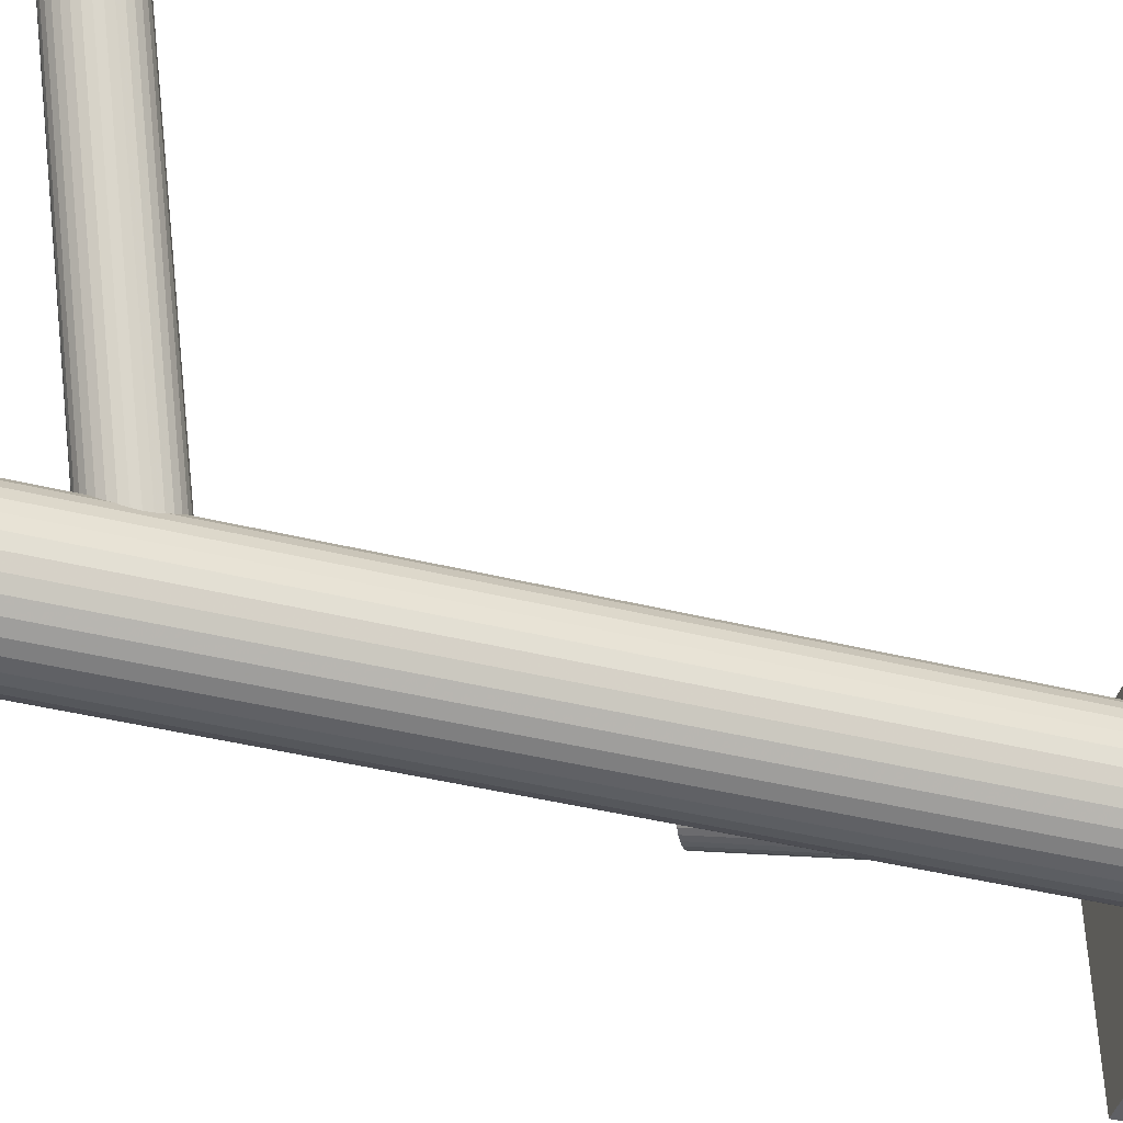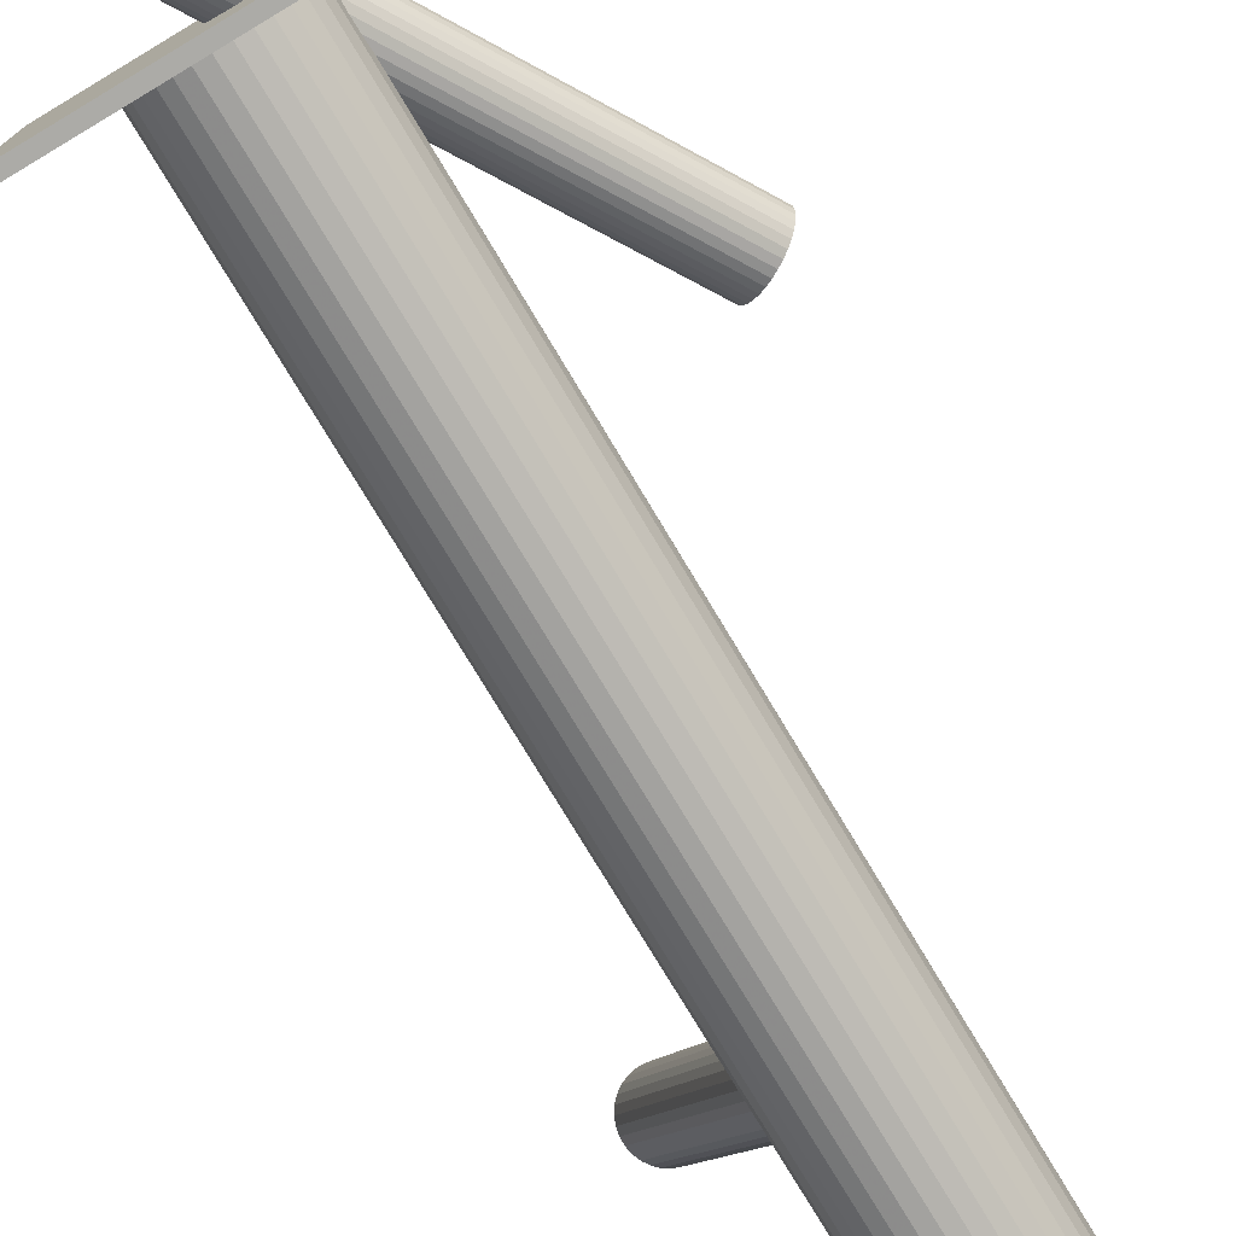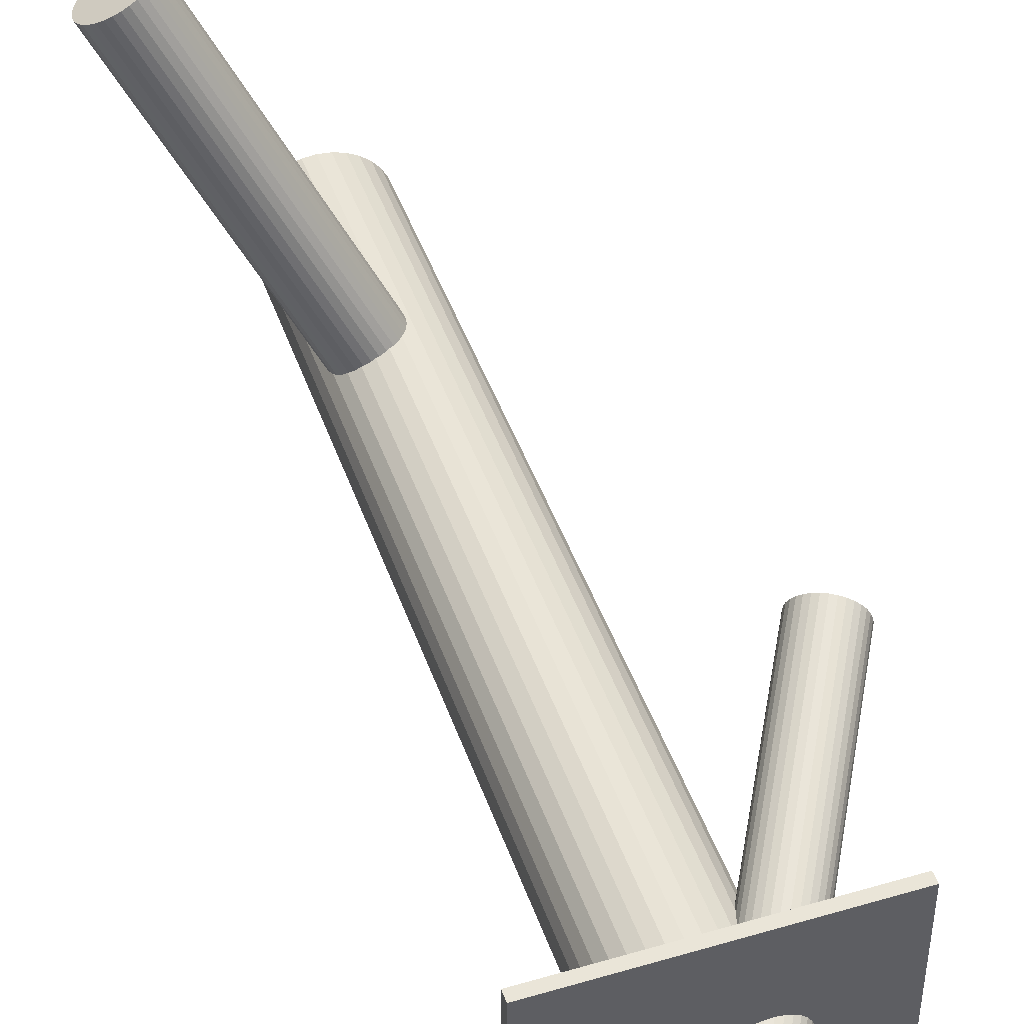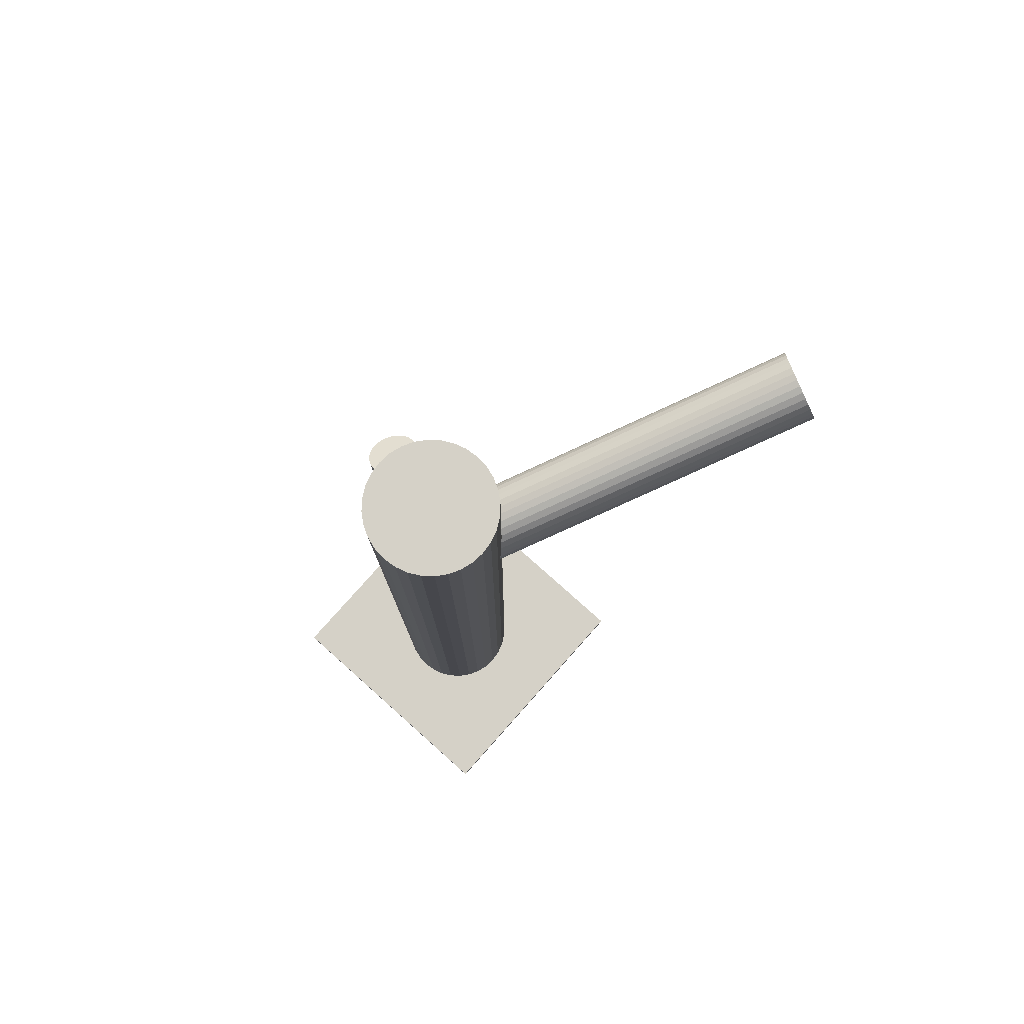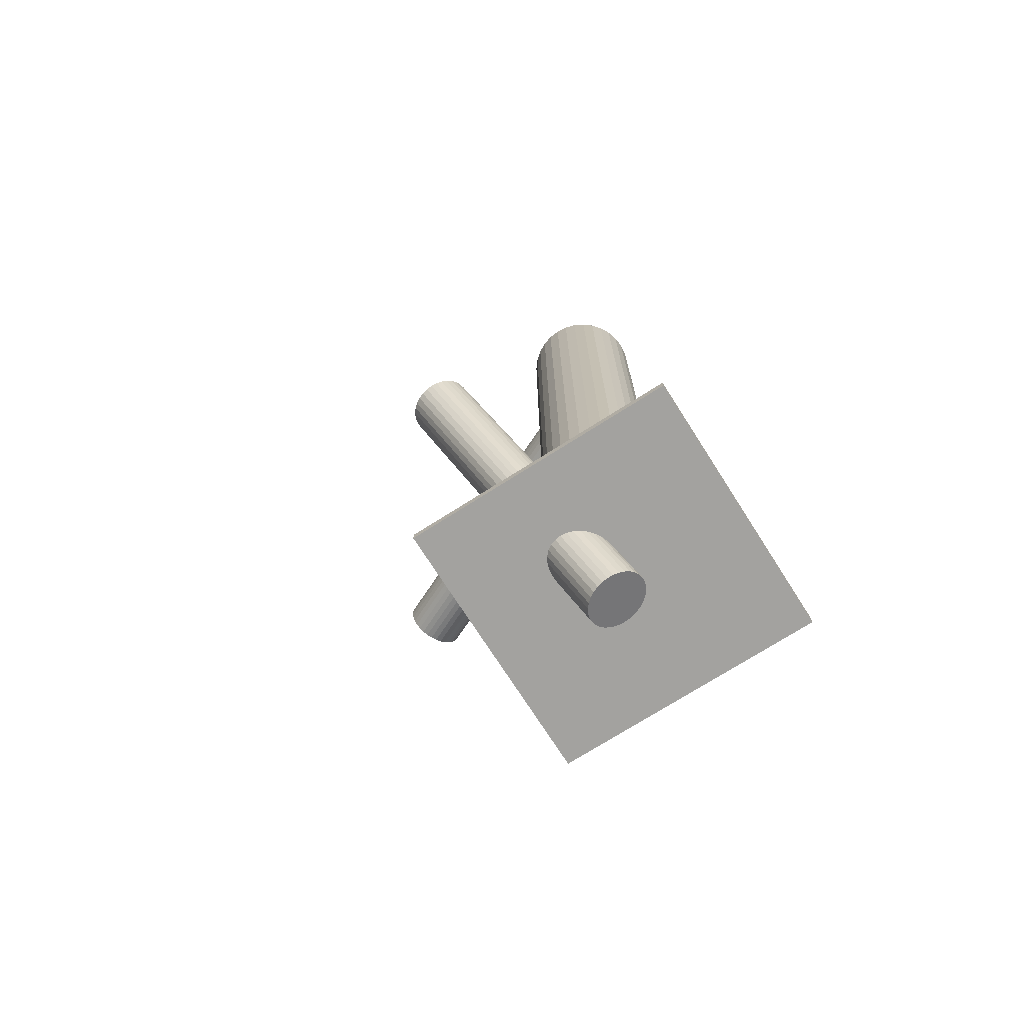
<metadata>
{"format":"obj","ext":"obj","renderer":"f3d","projection":"perspective","resolution":1024,"background":"white","views":[{"elev":-43.3,"azim":73.8,"up":"+Y"},{"elev":-76.2,"azim":-149.1,"up":"+Y"},{"elev":45.2,"azim":161.3,"up":"+Y"},{"elev":79.2,"azim":41.7,"up":"+Z"},{"elev":-72.6,"azim":-57.5,"up":"+Z"}]}
</metadata>
<code>
v 0.2147 0.232 0.3604
v 0.03495 -0.1371 0.2783
v -0.1713 0.004466 -0.147
v 0.1716 0.2599 0.3339
v 0.06428 -0.145 -0.4267
v 0.06428 -0.145 0.5
v 0.06428 -0.09405 -0.4267
v 0.06428 -0.09405 0.5
v 0.03276 -0.1289 0.251
v 0.1654 0.262 0.3373
v 0.01297 -0.1152 0.2355
v 0.02857 -0.1375 0.2914
v -0.1423 -0.2646 -0.4267
v -0.1423 -0.2646 -0.4155
v -0.1423 0.02551 -0.4267
v -0.1423 0.02551 -0.4155
v 0.001193 -0.08839 -0.4923
v -0.2032 -0.002078 -0.1631
v 0.2021 0.2295 0.3932
v -0.1646 -0.04257 -0.13
v -0.02436 -0.1131 -0.4997
v 0.03974 -0.1749 -0.4267
v 0.03974 -0.1749 0.5
v 0.03974 -0.06415 -0.4267
v 0.03974 -0.06415 0.5
v -0.1764 0.006327 -0.1504
v -0.1901 -0.05642 -0.1404
v -0.1581 -0.01286 -0.1347
v 0.06807 -0.1325 -0.4267
v 0.06807 -0.1325 0.5
v 0.06807 -0.1065 -0.4267
v 0.06807 -0.1065 0.5
v -0.02511 -0.1314 -0.4949
v 0.006818 -0.08784 -0.4893
v 0.04983 -0.07243 -0.4267
v 0.04983 -0.07243 0.5
v 0.04983 -0.1667 -0.4267
v 0.04983 -0.1667 0.5
v -0.1589 -0.03119 -0.13
v -0.006845 -0.1506 -0.4792
v -0.01864 -0.1017 -0.4997
v 0.02915 -0.1257 0.2455
v -0.1845 -0.05587 -0.1373
v 0.01992 -0.1422 -0.4665
v 0.03642 -0.1341 0.2641
v -0.006663 -0.1061 0.2376
v 0.1591 0.2492 0.3978
v -0.01282 -0.104 0.241
v 0.1646 0.2456 0.4011
v -0.01194 -0.1487 -0.4826
v 0.06935 -0.1195 -0.4267
v 0.06935 -0.1195 0.5
v 0.02382 -0.1366 0.2969
v 0.0314 -0.1137 -0.4681
v 0.181 0.2465 0.3675
v -0.1789 -0.05412 -0.1347
v 0.2146 0.2302 0.3675
v 0.1473 0.2629 0.3675
v -0.02197 -0.1071 -0.5
v 0.02863 -0.1022 -0.4729
v 0.1973 0.2474 0.3339
v -0.01909 -0.1169 0.3015
v 0.03115 -0.1198 -0.4665
v -0.209 -0.04692 -0.1537
v 0.2028 0.2439 0.3373
v -0.01362 -0.1204 0.3048
v -0.009666 -0.09302 -0.4971
v -0.02278 -0.05799 -0.4267
v -0.02278 -0.05799 0.5
v -0.02278 -0.1811 -0.4267
v -0.02278 -0.1811 0.5
v 0.02192 -0.09335 -0.4792
v 0.03633 -0.1359 0.2712
v -0.03089 -0.1032 0.2712
v 0.00272 -0.05292 -0.4267
v 0.00272 -0.05292 0.5
v 0.00272 -0.1195 -0.4267
v 0.00272 -0.1195 -0.4826
v 0.00272 -0.1195 0.2712
v 0.00272 -0.1195 0.5
v 0.00272 -0.1862 -0.4267
v 0.00272 -0.1862 0.5
v 0.1598 0.2636 0.3418
v -0.01648 -0.1457 -0.486
v -0.163 -0.002504 -0.1404
v 0.01511 -0.1461 -0.4681
v 0.02822 -0.05799 -0.4267
v 0.02822 -0.05799 0.5
v 0.02822 -0.1811 -0.4267
v 0.02822 -0.1811 0.5
v 0.01906 -0.1187 0.2376
v 0.1965 0.231 0.3978
v 0.02453 -0.1222 0.241
v -0.1931 0.004697 -0.1593
v -0.02571 -0.1192 -0.4987
v 0.1903 0.2331 0.4011
v 0.1473 0.2611 0.3746
v -0.02319 -0.1369 -0.4923
v 0.02741 -0.132 -0.4652
v 0.1545 0.2526 0.3932
v -0.01838 -0.1025 0.2455
v -0.02596 -0.1254 -0.4971
v 0.1551 0.2644 0.3473
v -0.06391 -0.1195 -0.4267
v -0.06391 -0.1195 0.5
v 0.01738 -0.09037 -0.4826
v 0.1707 0.2421 0.4032
v 0.01826 -0.1351 0.3015
v -0.1875 0.006445 -0.1567
v 0.1509 0.2558 0.3877
v -0.2131 -0.01823 -0.1641
v 0.0121 -0.133 0.3048
v -0.2138 -0.03657 -0.1593
v -0.1819 0.006995 -0.1537
v 0.1487 0.2641 0.3604
v -0.03098 -0.105 0.2783
v -0.01448 -0.09692 -0.4987
v -0.1688 -0.04734 -0.1309
v -0.1955 -0.05575 -0.1436
v -0.2073 -0.006845 -0.1641
v -0.02371 -0.1134 0.2969
v 0.1485 0.2587 0.3814
v 0.02408 -0.1374 -0.4655
v -0.04439 -0.07243 -0.4267
v -0.04439 -0.07243 0.5
v -0.04439 -0.1667 -0.4267
v -0.04439 -0.1667 0.5
v 0.01228 -0.08851 -0.486
v 0.03055 -0.1077 -0.4703
v 0.1838 0.2357 0.4032
v -0.0343 -0.1749 -0.4267
v -0.0343 -0.1749 0.5
v -0.0343 -0.06415 -0.4267
v -0.0343 -0.06415 0.5
v -0.001378 -0.1513 -0.476
v -0.06263 -0.1325 -0.4267
v -0.06263 -0.1325 0.5
v -0.06263 -0.1065 -0.4267
v -0.06263 -0.1065 0.5
v 0.0298 -0.126 -0.4655
v 0.1478 -0.2646 -0.4267
v 0.1478 -0.2646 -0.4155
v 0.1478 0.02551 -0.4267
v 0.1478 0.02551 -0.4155
v -0.02314 -0.1016 0.251
v 0.004246 -0.1507 -0.4729
v 0.1847 0.2543 0.3311
v -0.2006 -0.05389 -0.147
v 0.2106 0.2284 0.3814
v -0.007532 -0.1239 0.3069
v -0.1573 -0.01882 -0.1326
v -0.02732 -0.1102 0.2914
v -0.05884 -0.145 -0.4267
v -0.05884 -0.145 0.5
v -0.05884 -0.09405 -0.4267
v -0.05884 -0.09405 0.5
v -0.02951 -0.102 0.2641
v -0.1601 -0.007346 -0.1373
v -0.2107 -0.0123 -0.1644
v -0.02978 -0.1074 0.2851
v 0.005583 -0.1303 0.3069
v 0.009812 -0.149 -0.4703
v -0.1576 -0.02501 -0.1309
v -0.01028 -0.0542 -0.4267
v -0.01028 -0.0542 0.5
v -0.01028 -0.1849 -0.4267
v -0.01028 -0.1849 0.5
v 0.006486 -0.1118 0.2348
v 0.1513 0.2646 0.3536
v -0.1984 0.001819 -0.1615
v 0.03233 -0.1376 0.2851
v -0.02028 -0.1418 -0.4893
v 0.1772 0.2388 0.4039
v -0.1668 0.001485 -0.1436
v -0.186 -0.02471 -0.147
v -0.05268 -0.08253 -0.4267
v -0.05268 -0.08253 0.5
v -0.05268 -0.1566 -0.4267
v -0.05268 -0.1566 0.5
v 0.1781 0.2573 0.3318
v 0.2134 0.2344 0.3536
v -0.2052 -0.05091 -0.1504
v -0.1736 -0.05124 -0.1326
v 0.2132 0.229 0.3746
v 0.05812 -0.08253 -0.4267
v 0.05812 -0.08253 0.5
v 0.05812 -0.1566 -0.4267
v 0.05812 -0.1566 0.5
v 0.211 0.2372 0.3473
v 0.02572 -0.09734 -0.476
v -0.02689 -0.1015 0.2573
v 0.1912 0.2509 0.3318
v -0.2144 -0.02441 -0.1631
v -0.001047 -0.1273 0.3076
v -0.1613 -0.03712 -0.1296
v 0.01572 -0.0542 -0.4267
v 0.01572 -0.0542 0.5
v 0.01572 -0.1849 -0.4267
v 0.01572 -0.1849 0.5
v 0.2068 0.2286 0.3877
v -0.2119 -0.04207 -0.1567
v -0.004373 -0.09014 -0.4949
v -0.0001434 -0.1088 0.2355
v -0.2147 -0.0306 -0.1615
v 0.03522 -0.1317 0.2573
v 0.2074 0.2404 0.3418
f 51 77 31
f 51 31 52
f 52 31 32
f 52 32 80
f 31 77 7
f 31 7 32
f 32 7 8
f 32 8 80
f 7 77 185
f 7 185 8
f 8 185 186
f 8 186 80
f 185 77 35
f 185 35 186
f 186 35 36
f 186 36 80
f 35 77 24
f 35 24 36
f 36 24 25
f 36 25 80
f 24 77 87
f 24 87 25
f 25 87 88
f 25 88 80
f 87 77 196
f 87 196 88
f 88 196 197
f 88 197 80
f 196 77 75
f 196 75 197
f 197 75 76
f 197 76 80
f 75 77 164
f 75 164 76
f 76 164 165
f 76 165 80
f 164 77 68
f 164 68 165
f 165 68 69
f 165 69 80
f 68 77 133
f 68 133 69
f 69 133 134
f 69 134 80
f 133 77 124
f 133 124 134
f 134 124 125
f 134 125 80
f 124 77 176
f 124 176 125
f 125 176 177
f 125 177 80
f 176 77 155
f 176 155 177
f 177 155 156
f 177 156 80
f 155 77 138
f 155 138 156
f 156 138 139
f 156 139 80
f 138 77 104
f 138 104 139
f 139 104 105
f 139 105 80
f 104 77 136
f 104 136 105
f 105 136 137
f 105 137 80
f 136 77 153
f 136 153 137
f 137 153 154
f 137 154 80
f 153 77 178
f 153 178 154
f 154 178 179
f 154 179 80
f 178 77 126
f 178 126 179
f 179 126 127
f 179 127 80
f 126 77 131
f 126 131 127
f 127 131 132
f 127 132 80
f 131 77 70
f 131 70 132
f 132 70 71
f 132 71 80
f 70 77 166
f 70 166 71
f 71 166 167
f 71 167 80
f 166 77 81
f 166 81 167
f 167 81 82
f 167 82 80
f 81 77 198
f 81 198 82
f 82 198 199
f 82 199 80
f 198 77 89
f 198 89 199
f 199 89 90
f 199 90 80
f 89 77 22
f 89 22 90
f 90 22 23
f 90 23 80
f 22 77 37
f 22 37 23
f 23 37 38
f 23 38 80
f 37 77 187
f 37 187 38
f 38 187 188
f 38 188 80
f 187 77 5
f 187 5 188
f 188 5 6
f 188 6 80
f 5 77 29
f 5 29 6
f 6 29 30
f 6 30 80
f 29 77 51
f 29 51 30
f 30 51 52
f 30 52 80
f 74 79 116
f 74 116 58
f 58 116 97
f 58 97 55
f 116 79 160
f 116 160 97
f 97 160 122
f 97 122 55
f 160 79 152
f 160 152 122
f 122 152 110
f 122 110 55
f 152 79 121
f 152 121 110
f 110 121 100
f 110 100 55
f 121 79 62
f 121 62 100
f 100 62 47
f 100 47 55
f 62 79 66
f 62 66 47
f 47 66 49
f 47 49 55
f 66 79 150
f 66 150 49
f 49 150 107
f 49 107 55
f 150 79 194
f 150 194 107
f 107 194 173
f 107 173 55
f 194 79 161
f 194 161 173
f 173 161 130
f 173 130 55
f 161 79 112
f 161 112 130
f 130 112 96
f 130 96 55
f 112 79 108
f 112 108 96
f 96 108 92
f 96 92 55
f 108 79 53
f 108 53 92
f 92 53 19
f 92 19 55
f 53 79 12
f 53 12 19
f 19 12 200
f 19 200 55
f 12 79 171
f 12 171 200
f 200 171 149
f 200 149 55
f 171 79 2
f 171 2 149
f 149 2 184
f 149 184 55
f 2 79 73
f 2 73 184
f 184 73 57
f 184 57 55
f 73 79 45
f 73 45 57
f 57 45 1
f 57 1 55
f 45 79 205
f 45 205 1
f 1 205 181
f 1 181 55
f 205 79 9
f 205 9 181
f 181 9 189
f 181 189 55
f 9 79 42
f 9 42 189
f 189 42 206
f 189 206 55
f 42 79 93
f 42 93 206
f 206 93 65
f 206 65 55
f 93 79 91
f 93 91 65
f 65 91 61
f 65 61 55
f 91 79 11
f 91 11 61
f 61 11 192
f 61 192 55
f 11 79 168
f 11 168 192
f 192 168 147
f 192 147 55
f 168 79 203
f 168 203 147
f 147 203 180
f 147 180 55
f 203 79 46
f 203 46 180
f 180 46 4
f 180 4 55
f 46 79 48
f 46 48 4
f 4 48 10
f 4 10 55
f 48 79 101
f 48 101 10
f 10 101 83
f 10 83 55
f 101 79 145
f 101 145 83
f 83 145 103
f 83 103 55
f 145 79 191
f 145 191 103
f 103 191 169
f 103 169 55
f 191 79 157
f 191 157 169
f 169 157 115
f 169 115 55
f 157 79 74
f 157 74 115
f 115 74 58
f 115 58 55
f 50 78 40
f 50 40 148
f 148 40 119
f 148 119 175
f 40 78 135
f 40 135 119
f 119 135 27
f 119 27 175
f 135 78 146
f 135 146 27
f 27 146 43
f 27 43 175
f 146 78 162
f 146 162 43
f 43 162 56
f 43 56 175
f 162 78 86
f 162 86 56
f 56 86 183
f 56 183 175
f 86 78 44
f 86 44 183
f 183 44 118
f 183 118 175
f 44 78 123
f 44 123 118
f 118 123 20
f 118 20 175
f 123 78 99
f 123 99 20
f 20 99 195
f 20 195 175
f 99 78 140
f 99 140 195
f 195 140 39
f 195 39 175
f 140 78 63
f 140 63 39
f 39 63 163
f 39 163 175
f 63 78 54
f 63 54 163
f 163 54 151
f 163 151 175
f 54 78 129
f 54 129 151
f 151 129 28
f 151 28 175
f 129 78 60
f 129 60 28
f 28 60 158
f 28 158 175
f 60 78 190
f 60 190 158
f 158 190 85
f 158 85 175
f 190 78 72
f 190 72 85
f 85 72 174
f 85 174 175
f 72 78 106
f 72 106 174
f 174 106 3
f 174 3 175
f 106 78 128
f 106 128 3
f 3 128 26
f 3 26 175
f 128 78 34
f 128 34 26
f 26 34 114
f 26 114 175
f 34 78 17
f 34 17 114
f 114 17 109
f 114 109 175
f 17 78 202
f 17 202 109
f 109 202 94
f 109 94 175
f 202 78 67
f 202 67 94
f 94 67 170
f 94 170 175
f 67 78 117
f 67 117 170
f 170 117 18
f 170 18 175
f 117 78 41
f 117 41 18
f 18 41 120
f 18 120 175
f 41 78 59
f 41 59 120
f 120 59 159
f 120 159 175
f 59 78 21
f 59 21 159
f 159 21 111
f 159 111 175
f 21 78 95
f 21 95 111
f 111 95 193
f 111 193 175
f 95 78 102
f 95 102 193
f 193 102 204
f 193 204 175
f 102 78 33
f 102 33 204
f 204 33 113
f 204 113 175
f 33 78 98
f 33 98 113
f 113 98 201
f 113 201 175
f 98 78 172
f 98 172 201
f 201 172 64
f 201 64 175
f 172 78 84
f 172 84 64
f 64 84 182
f 64 182 175
f 84 78 50
f 84 50 182
f 182 50 148
f 182 148 175
f 14 16 13
f 141 14 13
f 13 16 15
f 15 141 13
f 14 144 16
f 142 14 141
f 142 144 14
f 16 144 15
f 143 141 15
f 15 144 143
f 143 142 141
f 144 142 143

</code>
